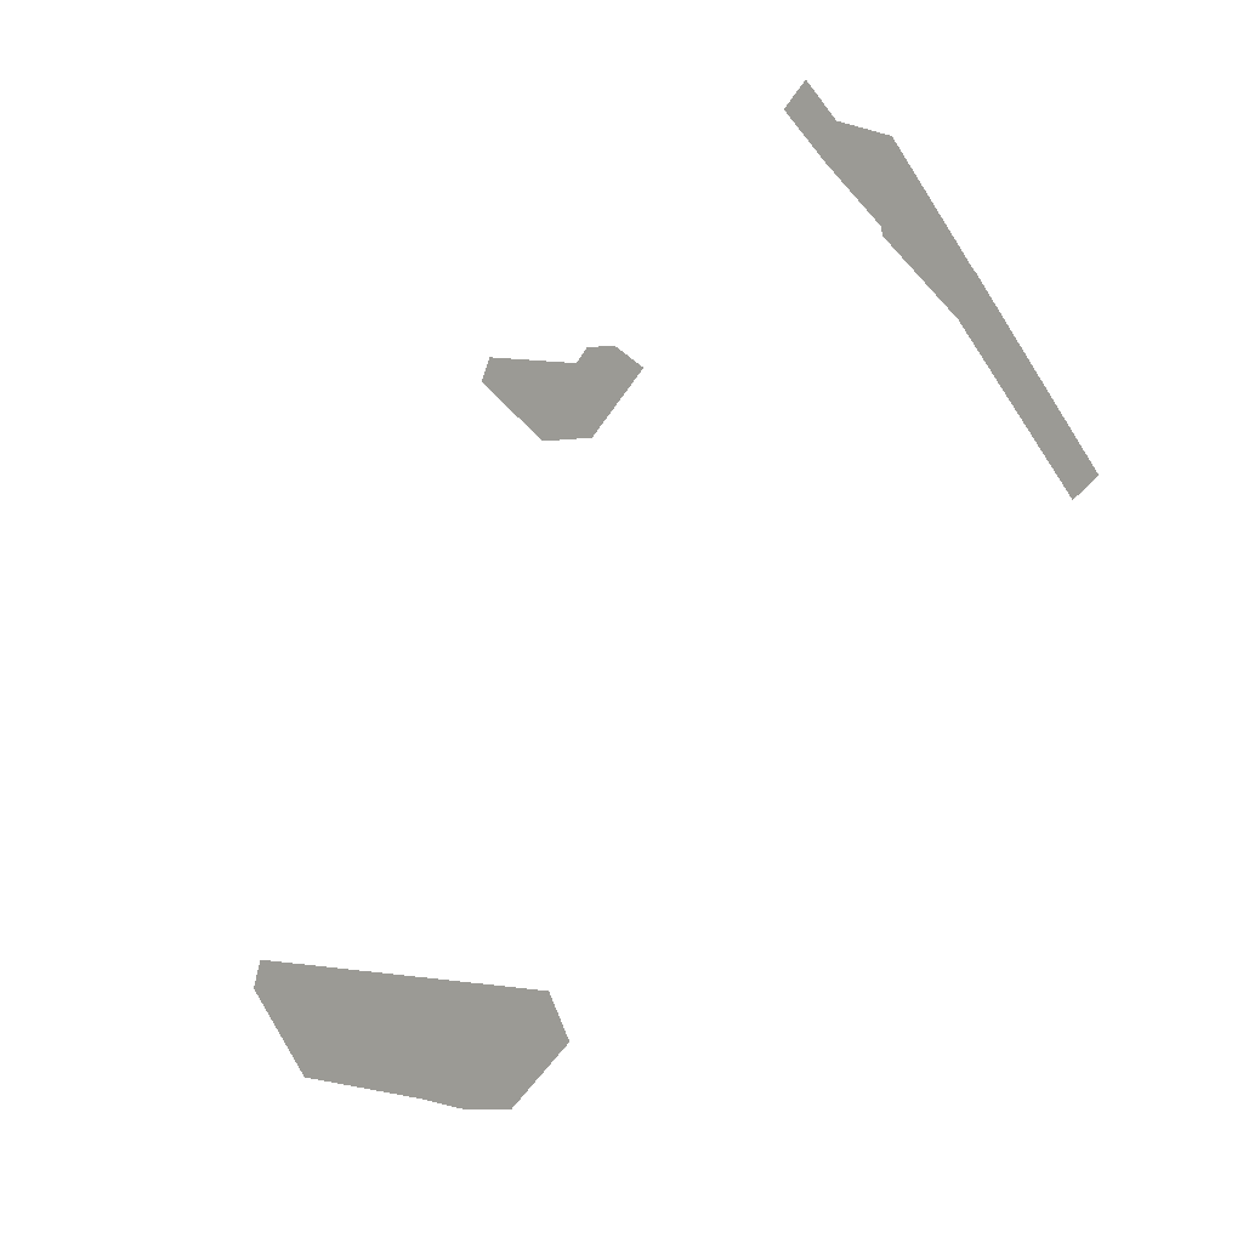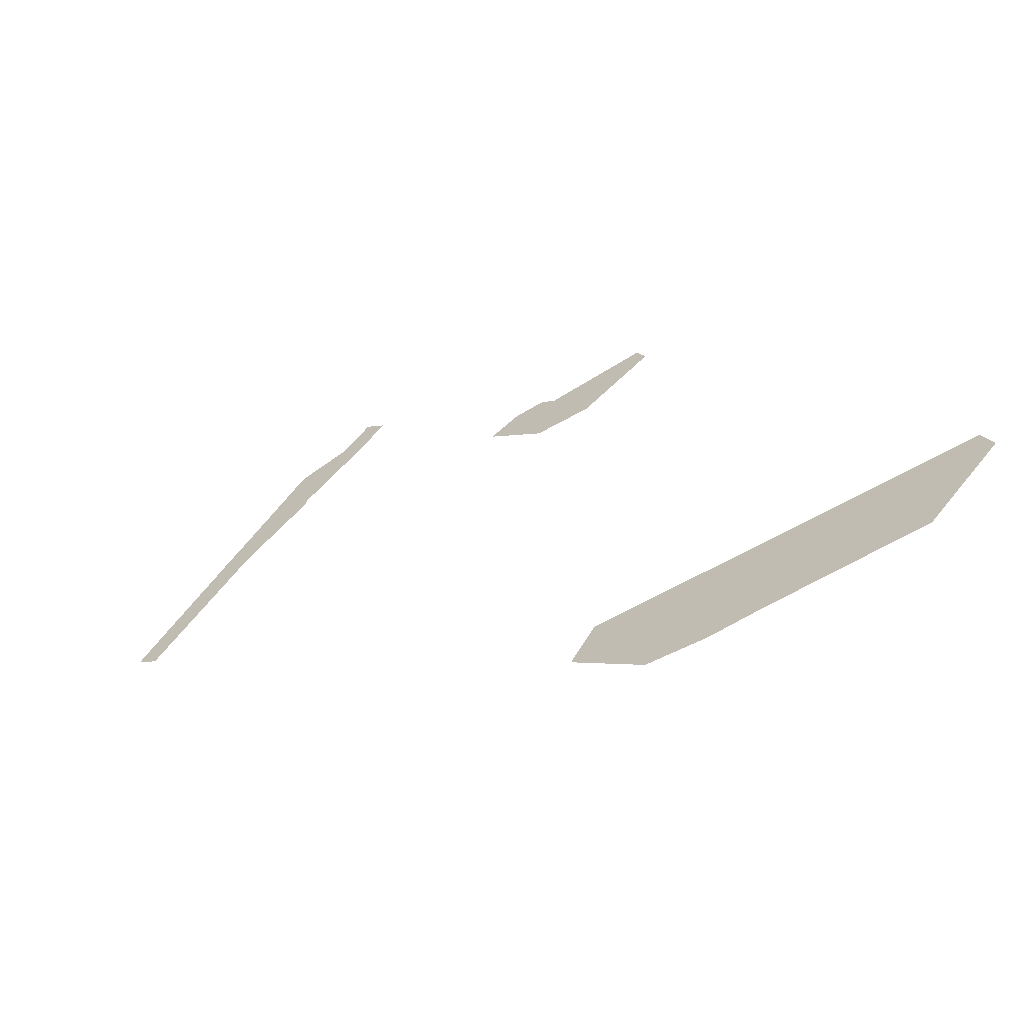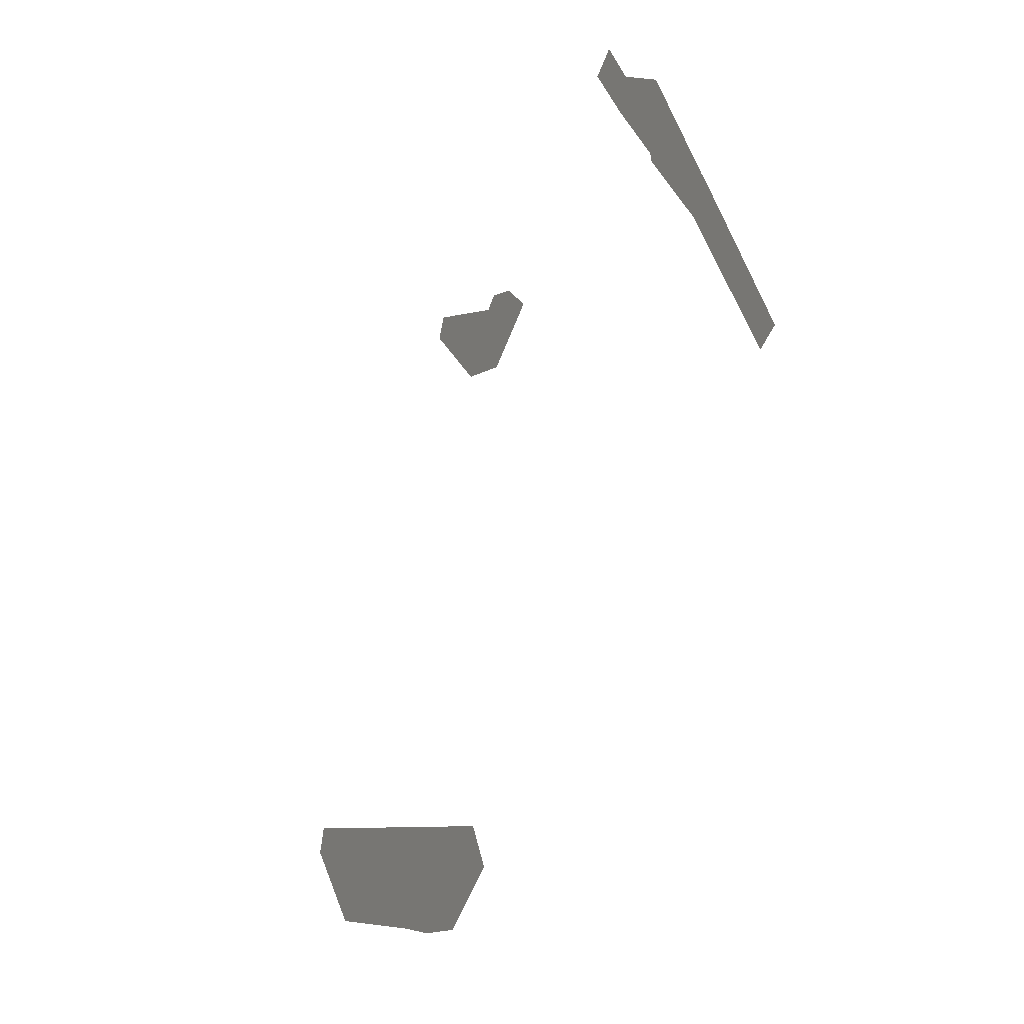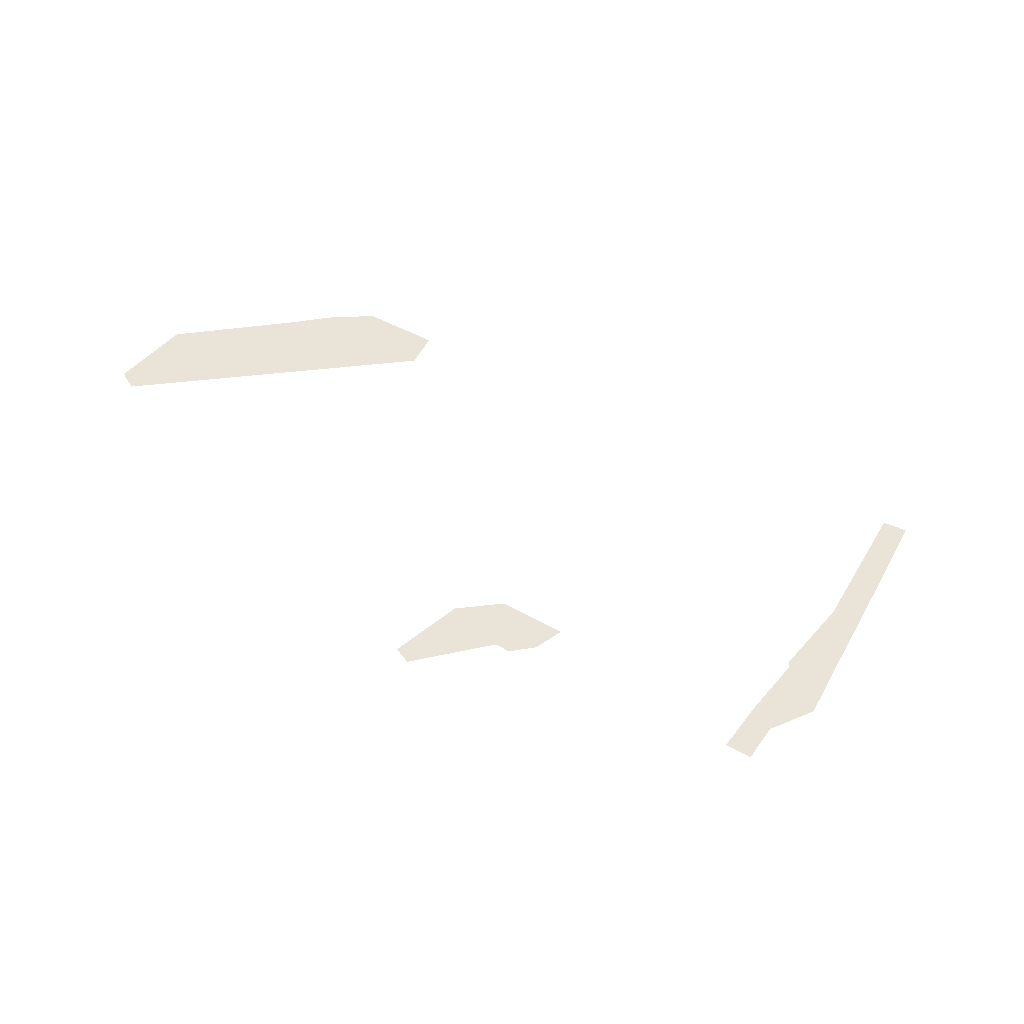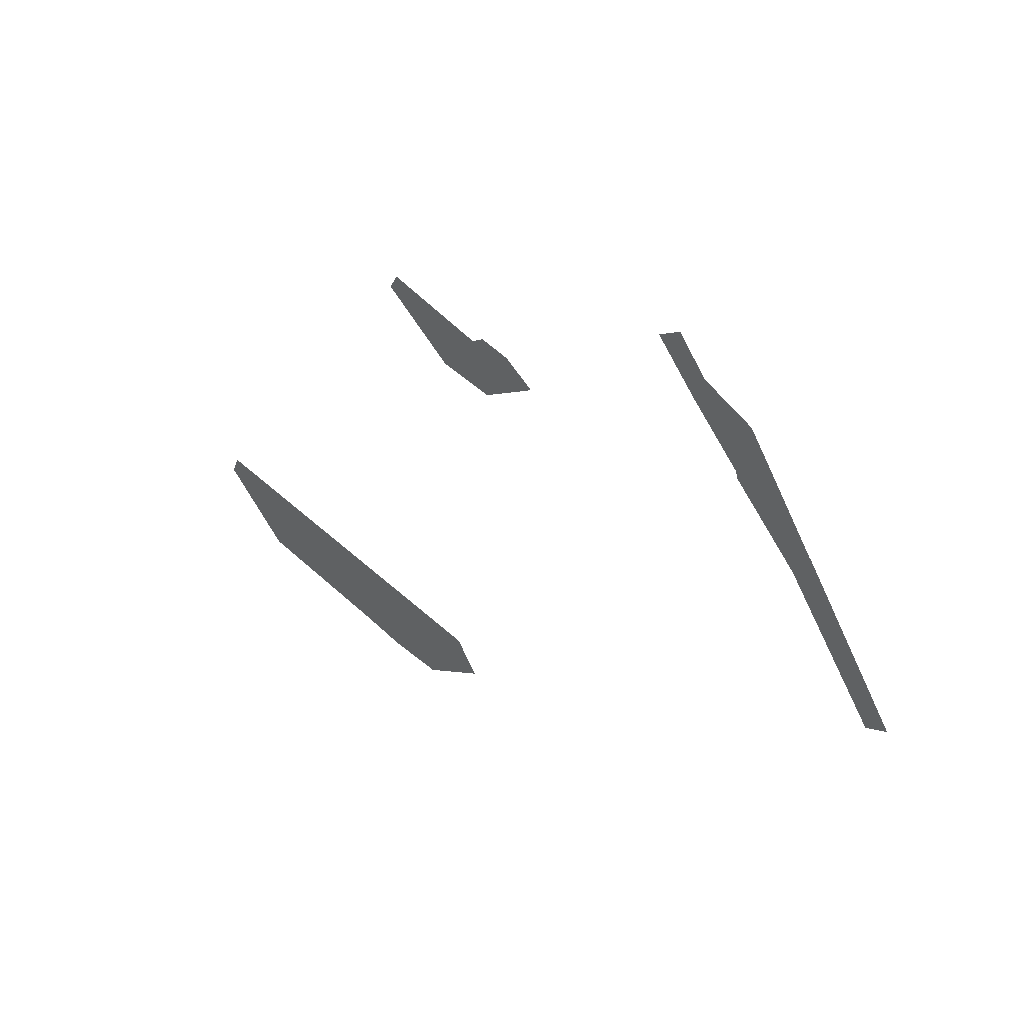
<metadata>
{"format":"obj","ext":"obj","renderer":"f3d","projection":"perspective","resolution":1024,"background":"white","views":[{"elev":-0.1,"azim":-137.4,"up":"+Y"},{"elev":-63.6,"azim":30.1,"up":"+Y"},{"elev":-7.5,"azim":-118.3,"up":"+Y"},{"elev":42.9,"azim":171.3,"up":"+Z"},{"elev":52.4,"azim":-135.5,"up":"+Y"}]}
</metadata>
<code>
o Map 571 - Npc 32485: King Krush
v -5838 5866 0
v -5794 5832 0
v -5624 6172 0
v -5579 6123 0
v -5506 6261 0
v -5471 6388 0
v -5454 6239 0
v -5425 6344 0
v -5354 6427 0
v -5344 6361 0
v -5305 6494 0
v -5261 6453 0
v -4968 6070 0
v -4906 6109 0
v -4854 5962 0
v -4843 6112 0
v -4803 4965 0
v -4782 6050 0
v -4755 5045 0
v -4741 5961 0
v -4716 5029 0
v -4715 6066 0
v -4666 4837 0
v -4664 4911 0
v -4615 6109 0
v -4609 4879 0
v -4596 6068 0
v -4548 4826 0
v -4523 4902 0
v -4453 4967 0
v -4452 4832 0
v -4347 4950 0
v -4326 4898 0
v -4198 4896 0
v -4164 4980 0
v -4157 4932 0
v -4142 4838 0
v -4134 5004 0
v -4020 5041 0
v -4001 4987 0
f 1 3 5 6 9 11 12 10 8 7 4 2
f 13 14 16 18 22 25 27 20 15
f 19 21 24 26 29 30 32 33 34 36 35 38 39 40 37 31 28 23 17

</code>
